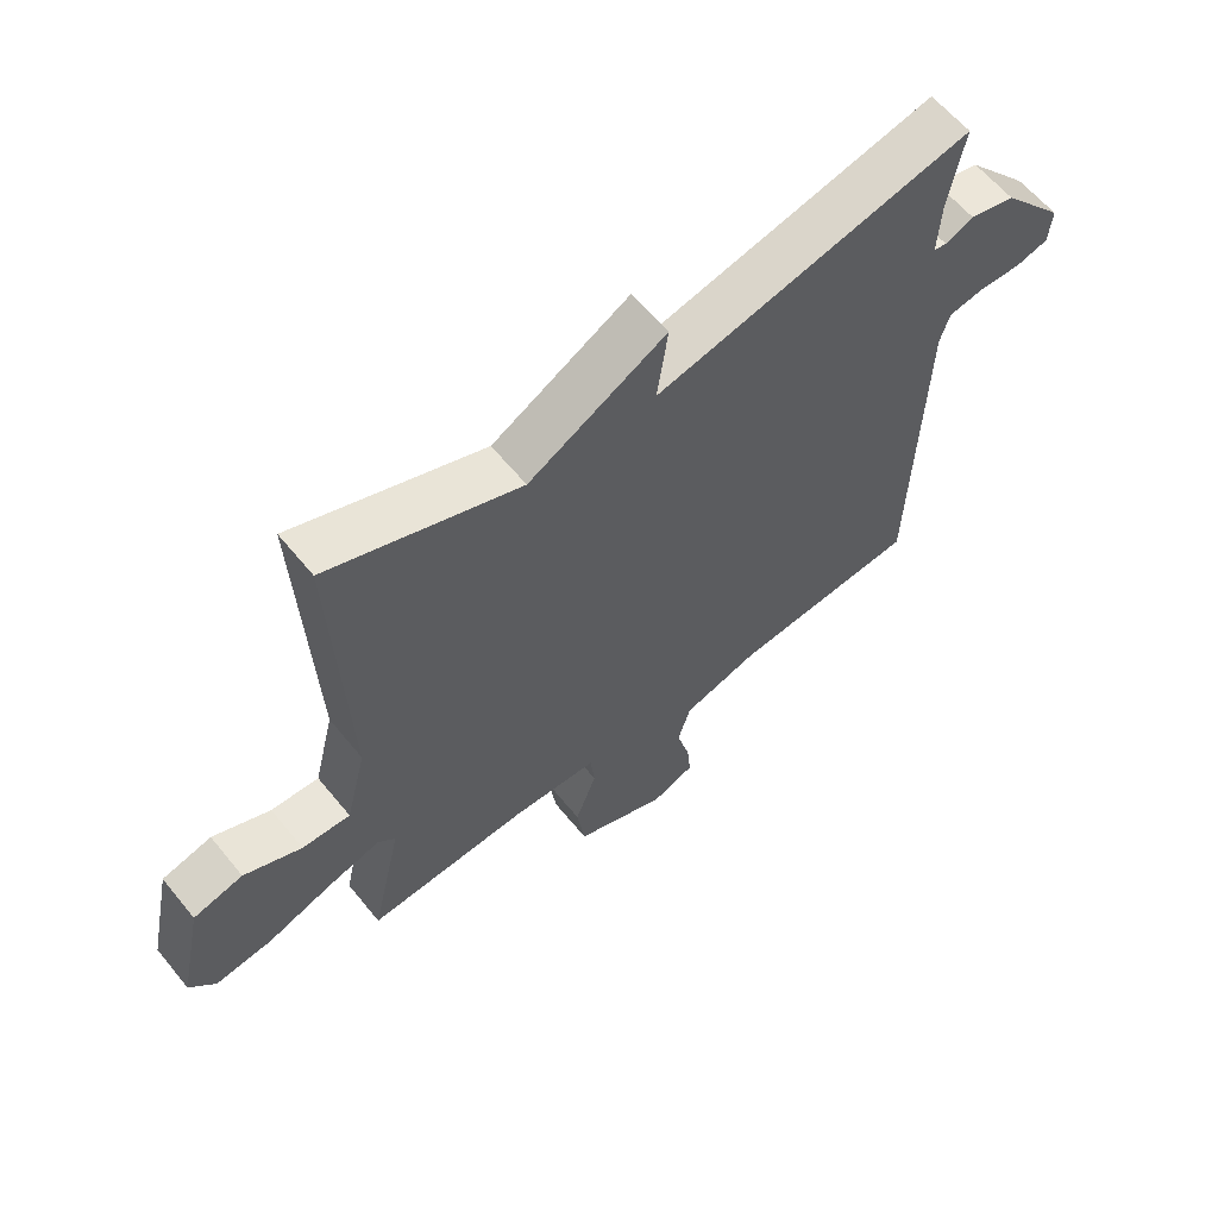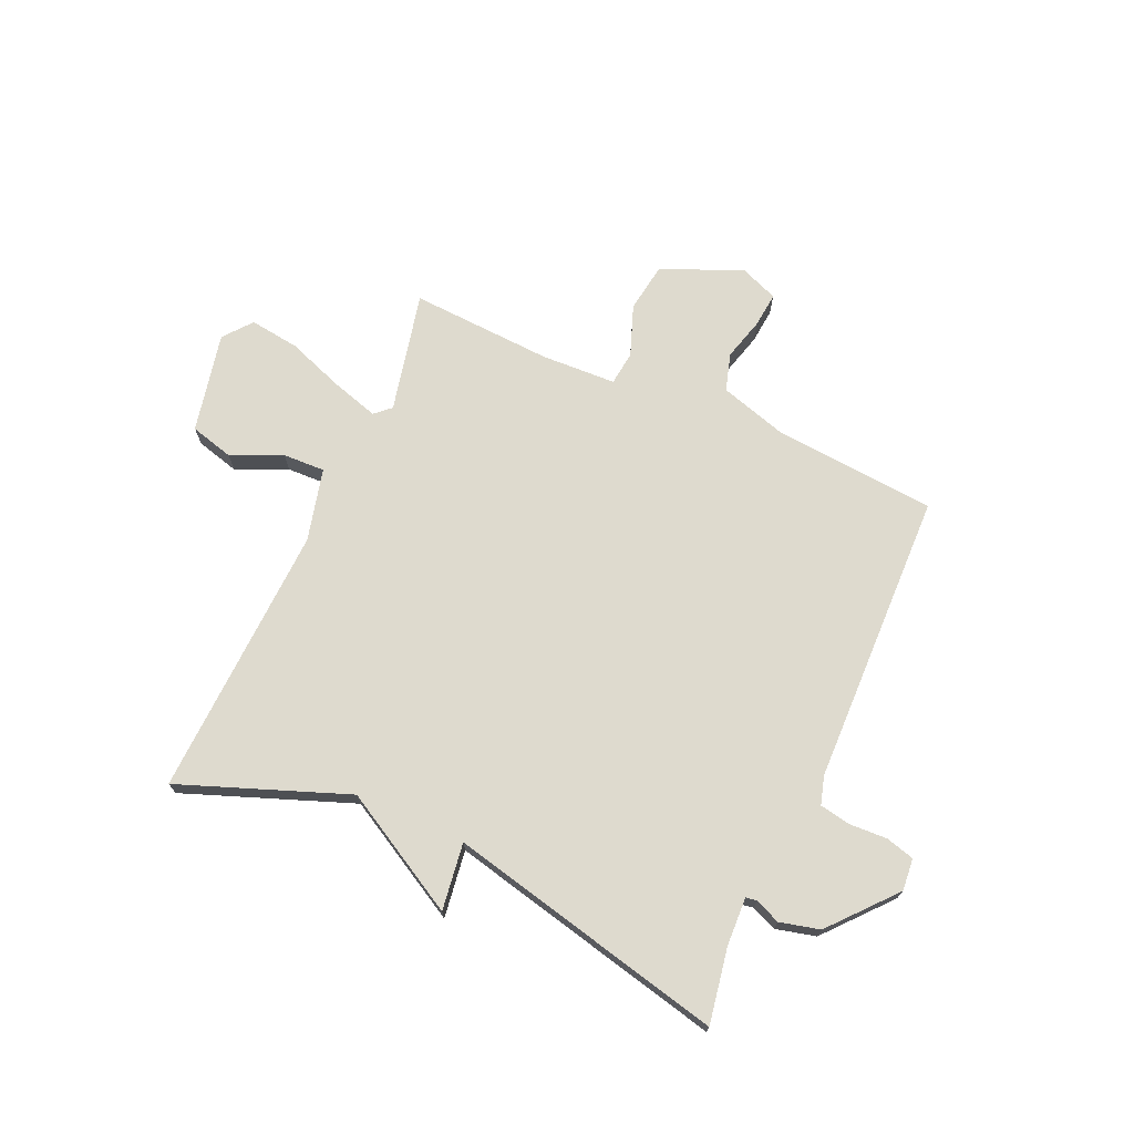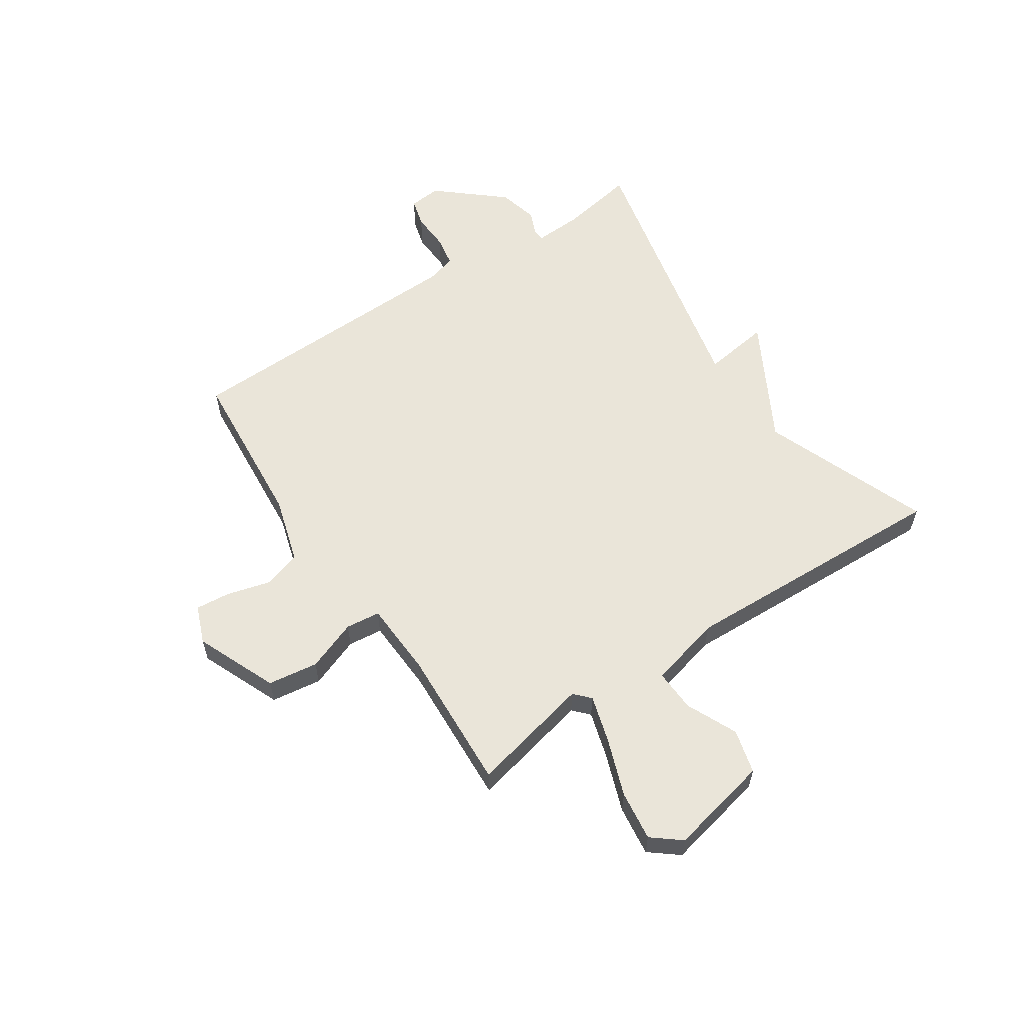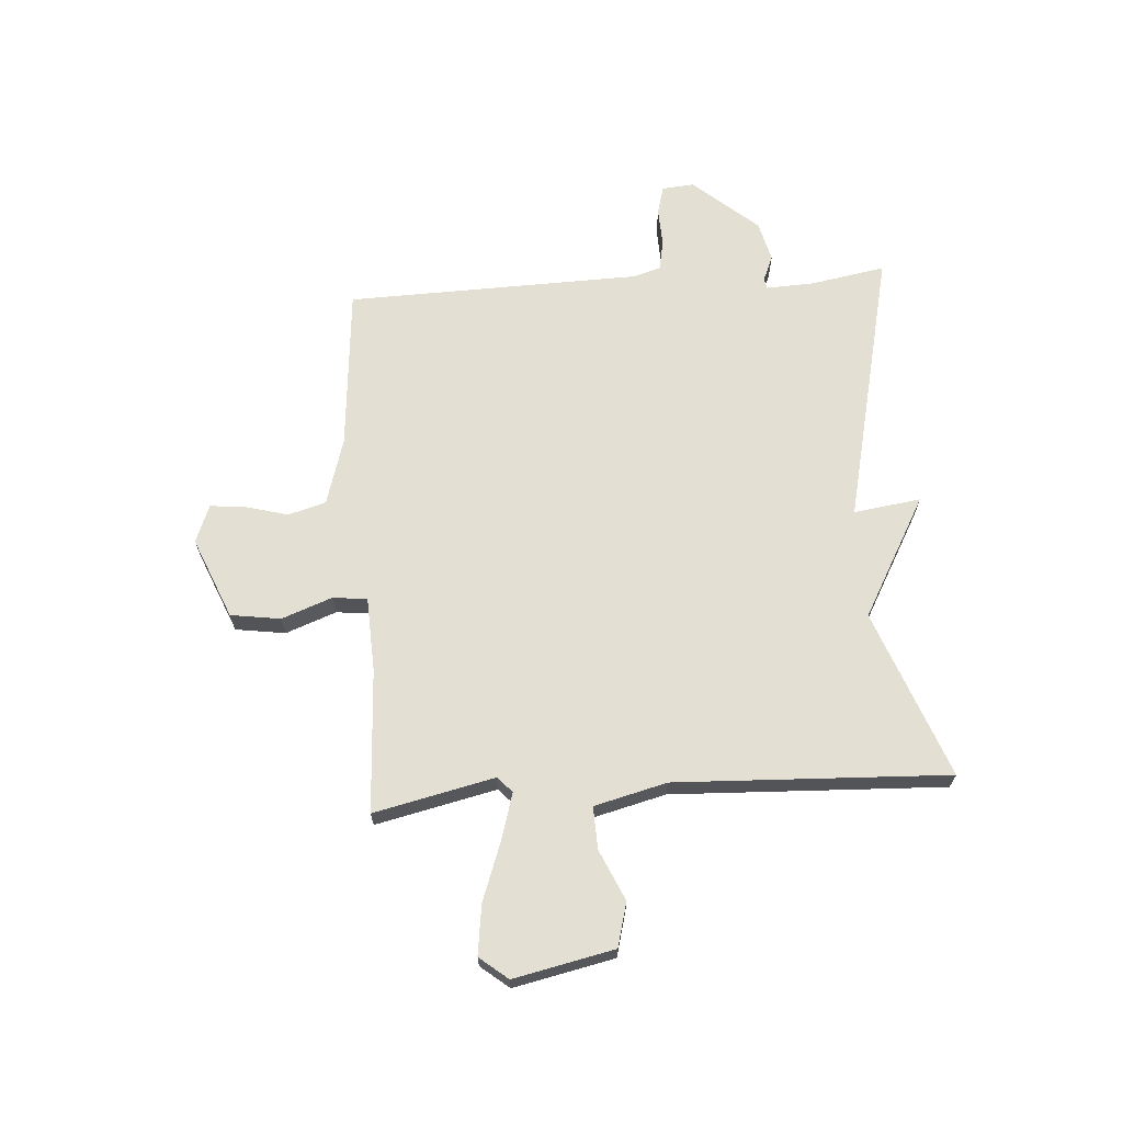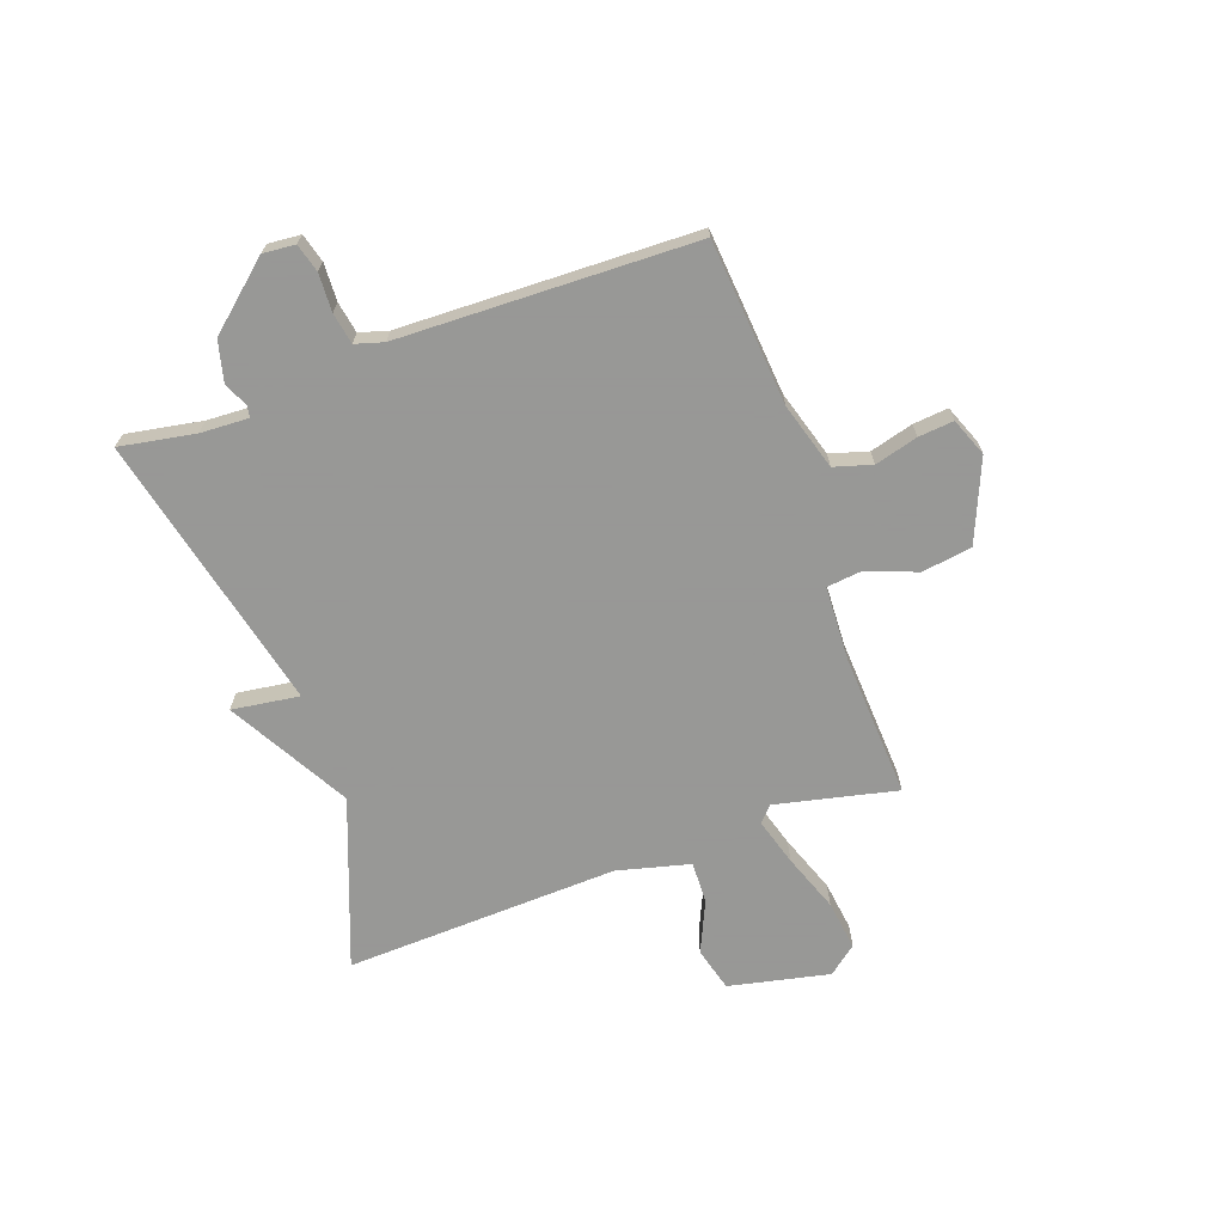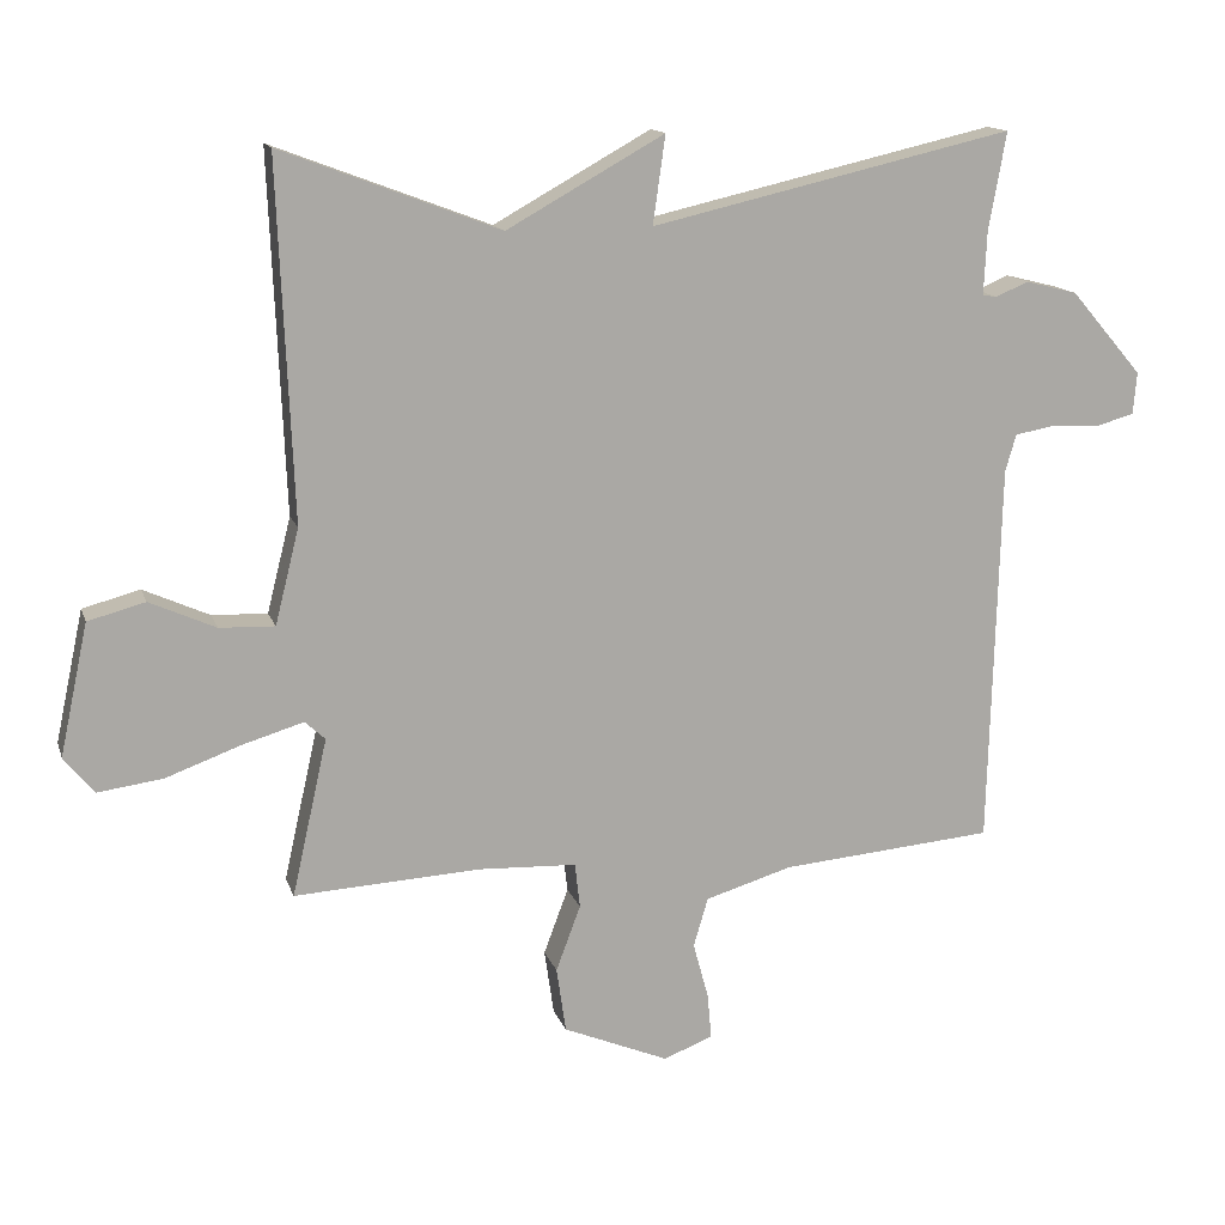
<metadata>
{"format":"obj","ext":"obj","renderer":"f3d","projection":"perspective","resolution":1024,"background":"white","views":[{"elev":61.0,"azim":-39.1,"up":"+Z"},{"elev":71.2,"azim":24.1,"up":"+Y"},{"elev":58.5,"azim":-123.8,"up":"+Y"},{"elev":67.0,"azim":-93.9,"up":"+Y"},{"elev":-68.4,"azim":109.7,"up":"+Y"},{"elev":14.3,"azim":-15.3,"up":"+Z"}]}
</metadata>
<code>
v -0.5 0.07 0.5
v -0.199 0.07 0.386
v 0.018 0.07 0.507
v 0.001 0.07 0.386
v 0.5 0.07 0.5
v 0.476 0.07 0.365
v 0.472 0.07 0.278
v 0.492 0.07 0.275
v 0.537 0.07 0.294
v 0.609 0.07 0.276
v 0.709 0.07 0.16
v 0.704 0.07 0.102
v 0.653 0.07 0.088
v 0.585 0.07 0.091
v 0.529 0.07 0.081
v 0.514 0.07 0.03
v 0.5 0.07 -0.5
v 0.205 0.07 -0.525
v 0.085 0.07 -0.561
v 0.065 0.07 -0.629
v 0.086 0.07 -0.706
v 0.092 0.07 -0.769
v 0.024 0.07 -0.796
v -0.122 0.07 -0.735
v -0.135 0.07 -0.645
v -0.101 0.07 -0.554
v -0.108 0.07 -0.492
v -0.243 0.07 -0.486
v -0.5 0.07 -0.5
v -0.451 0.07 -0.283
v -0.479 0.07 -0.257
v -0.563 0.07 -0.282
v -0.667 0.07 -0.32
v -0.757 0.07 -0.332
v -0.798 0.07 -0.281
v -0.759 0.07 -0.1
v -0.68 0.07 -0.079
v -0.589 0.07 -0.12
v -0.513 0.07 -0.123
v -0.48 0.07 0.008
v -0.5 0 0.5
v -0.199 0 0.386
v 0.018 0 0.507
v 0.001 0 0.386
v 0.5 0 0.5
v 0.476 0 0.365
v 0.472 0 0.278
v 0.492 0 0.275
v 0.537 0 0.294
v 0.609 0 0.276
v 0.709 0 0.16
v 0.704 0 0.102
v 0.653 0 0.088
v 0.585 0 0.091
v 0.529 0 0.081
v 0.514 0 0.03
v 0.5 0 -0.5
v 0.205 0 -0.525
v 0.085 0 -0.561
v 0.065 0 -0.629
v 0.086 0 -0.706
v 0.092 0 -0.769
v 0.024 0 -0.796
v -0.122 0 -0.735
v -0.135 0 -0.645
v -0.101 0 -0.554
v -0.108 0 -0.492
v -0.243 0 -0.486
v -0.5 0 -0.5
v -0.451 0 -0.283
v -0.479 0 -0.257
v -0.563 0 -0.282
v -0.667 0 -0.32
v -0.757 0 -0.332
v -0.798 0 -0.281
v -0.759 0 -0.1
v -0.68 0 -0.079
v -0.589 0 -0.12
v -0.513 0 -0.123
v -0.48 0 0.008
f 36 37 38
f 35 36 38
f 34 35 38
f 33 34 38
f 32 33 38
f 31 32 38 39
f 30 31 39 40
f 28 29 30
f 40 1 2
f 30 40 2
f 28 30 2
f 27 28 2
f 24 25 26
f 23 24 26
f 22 23 26
f 21 22 26
f 20 21 26
f 26 27 2
f 20 26 2
f 19 20 2
f 16 17 18
f 18 19 2
f 16 18 2
f 15 16 2
f 12 13 14
f 11 12 14
f 10 11 14
f 9 10 14
f 8 9 14
f 7 8 14 15
f 4 5 6
f 4 6 7
f 2 3 4
f 2 4 7 15
f 78 77 76
f 78 76 75
f 78 75 74
f 78 74 73
f 78 73 72
f 79 78 72 71
f 80 79 71 70
f 70 69 68
f 42 41 80
f 42 80 70
f 42 70 68
f 42 68 67
f 66 65 64
f 66 64 63
f 66 63 62
f 66 62 61
f 66 61 60
f 42 67 66
f 42 66 60
f 42 60 59
f 58 57 56
f 42 59 58
f 42 58 56
f 42 56 55
f 54 53 52
f 54 52 51
f 54 51 50
f 54 50 49
f 54 49 48
f 55 54 48 47
f 46 45 44
f 47 46 44
f 44 43 42
f 55 47 44 42
f 1 41 42 2
f 2 42 43 3
f 3 43 44 4
f 4 44 45 5
f 5 45 46 6
f 6 46 47 7
f 7 47 48 8
f 8 48 49 9
f 9 49 50 10
f 10 50 51 11
f 11 51 52 12
f 12 52 53 13
f 13 53 54 14
f 14 54 55 15
f 15 55 56 16
f 16 56 57 17
f 17 57 58 18
f 18 58 59 19
f 19 59 60 20
f 20 60 61 21
f 21 61 62 22
f 22 62 63 23
f 23 63 64 24
f 24 64 65 25
f 25 65 66 26
f 26 66 67 27
f 27 67 68 28
f 28 68 69 29
f 29 69 70 30
f 30 70 71 31
f 31 71 72 32
f 32 72 73 33
f 33 73 74 34
f 34 74 75 35
f 35 75 76 36
f 36 76 77 37
f 37 77 78 38
f 38 78 79 39
f 39 79 80 40
f 40 80 41 1

</code>
